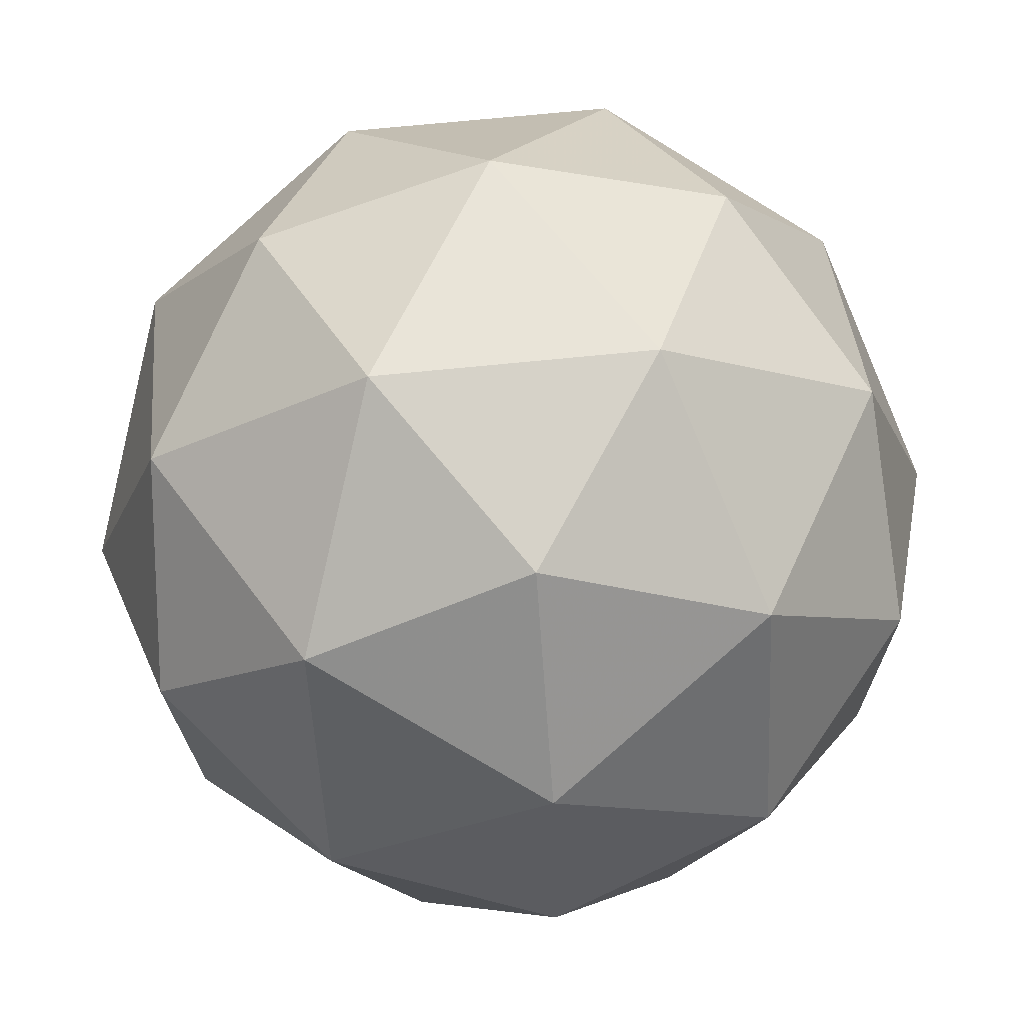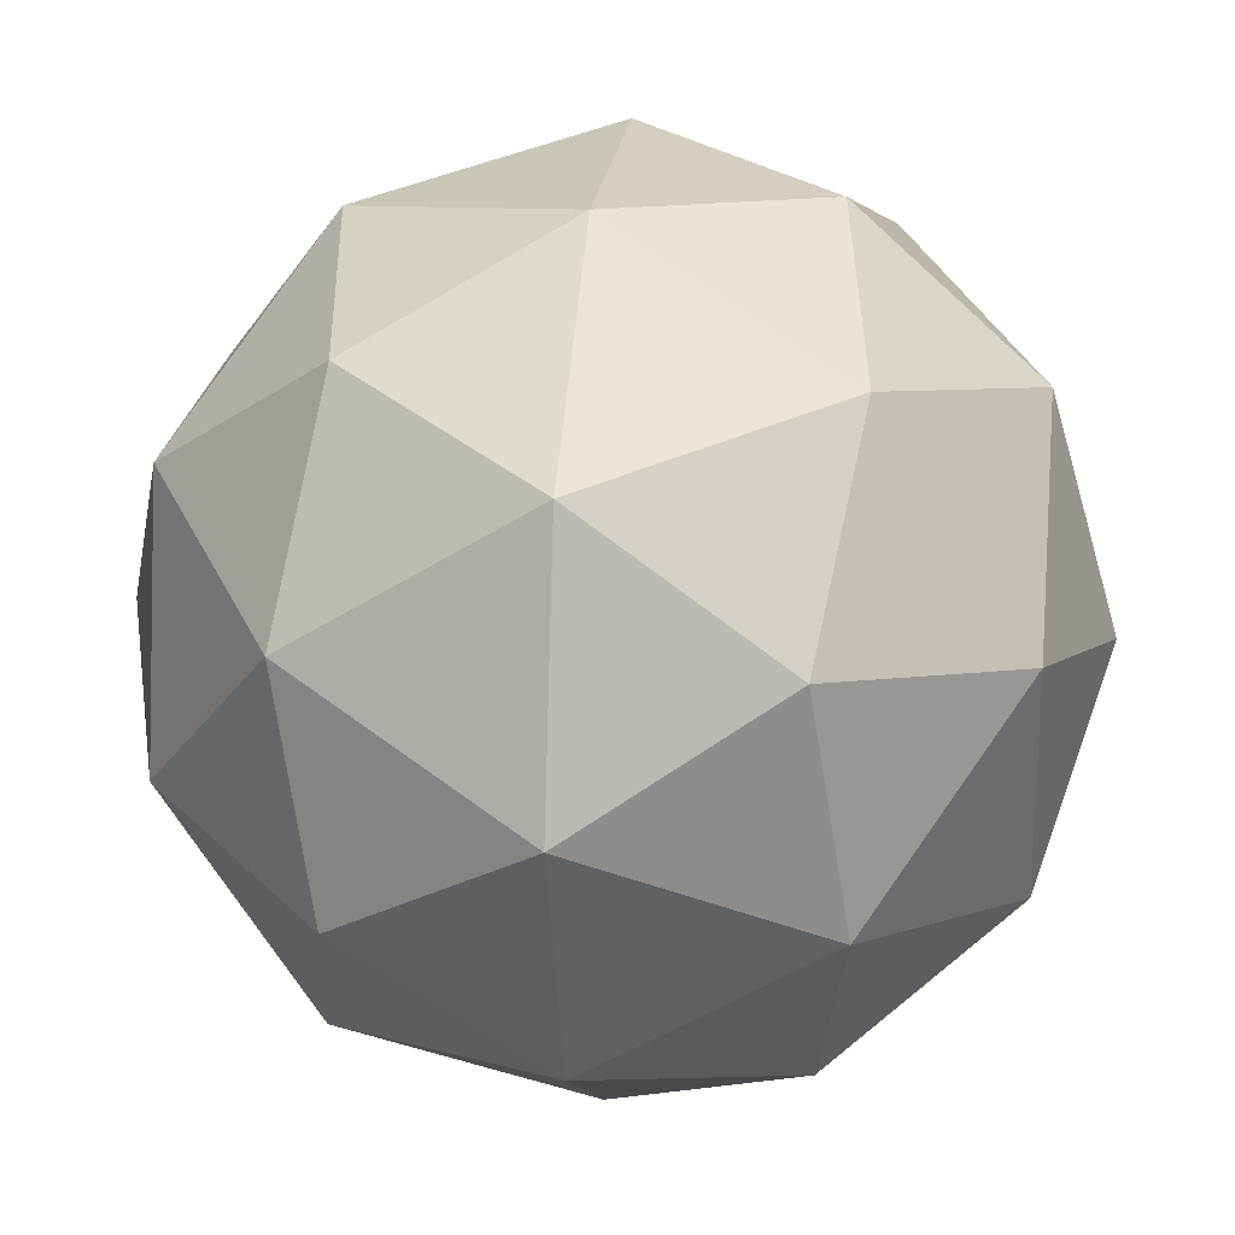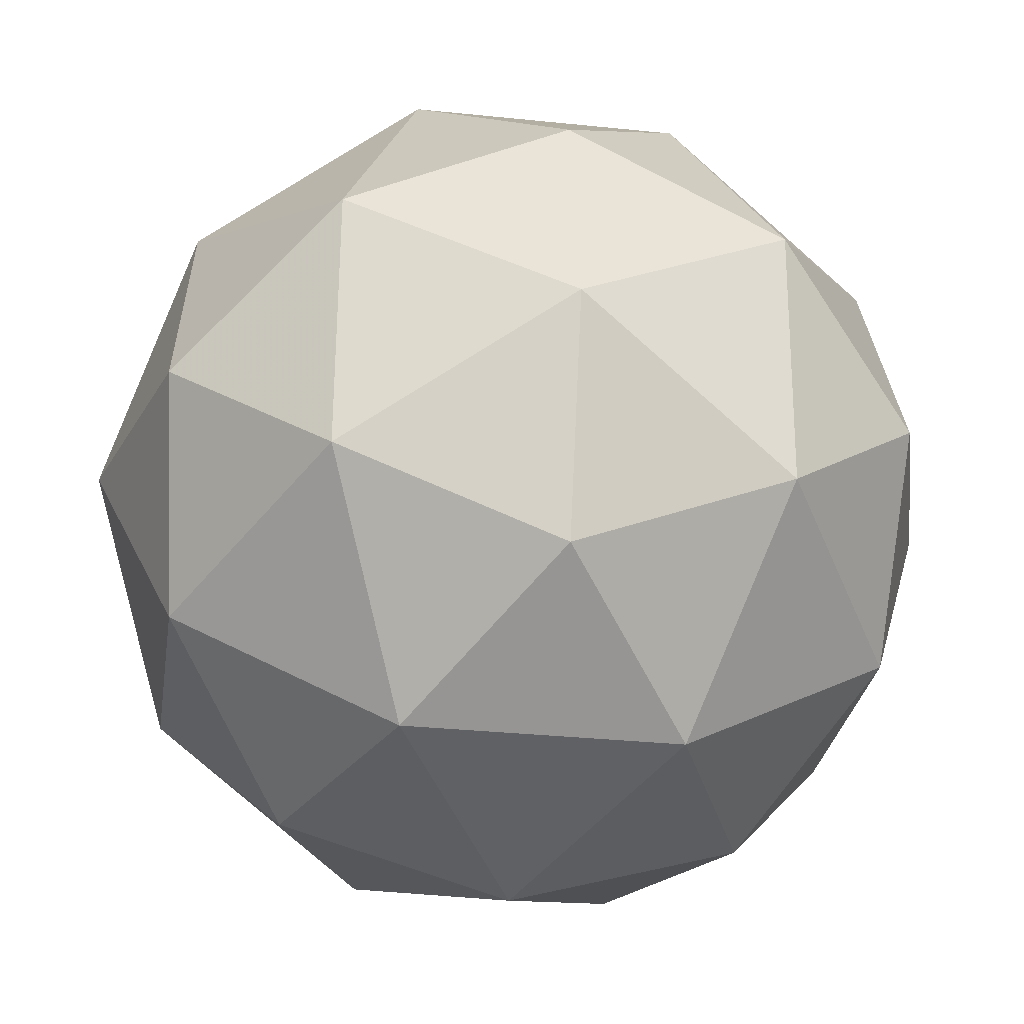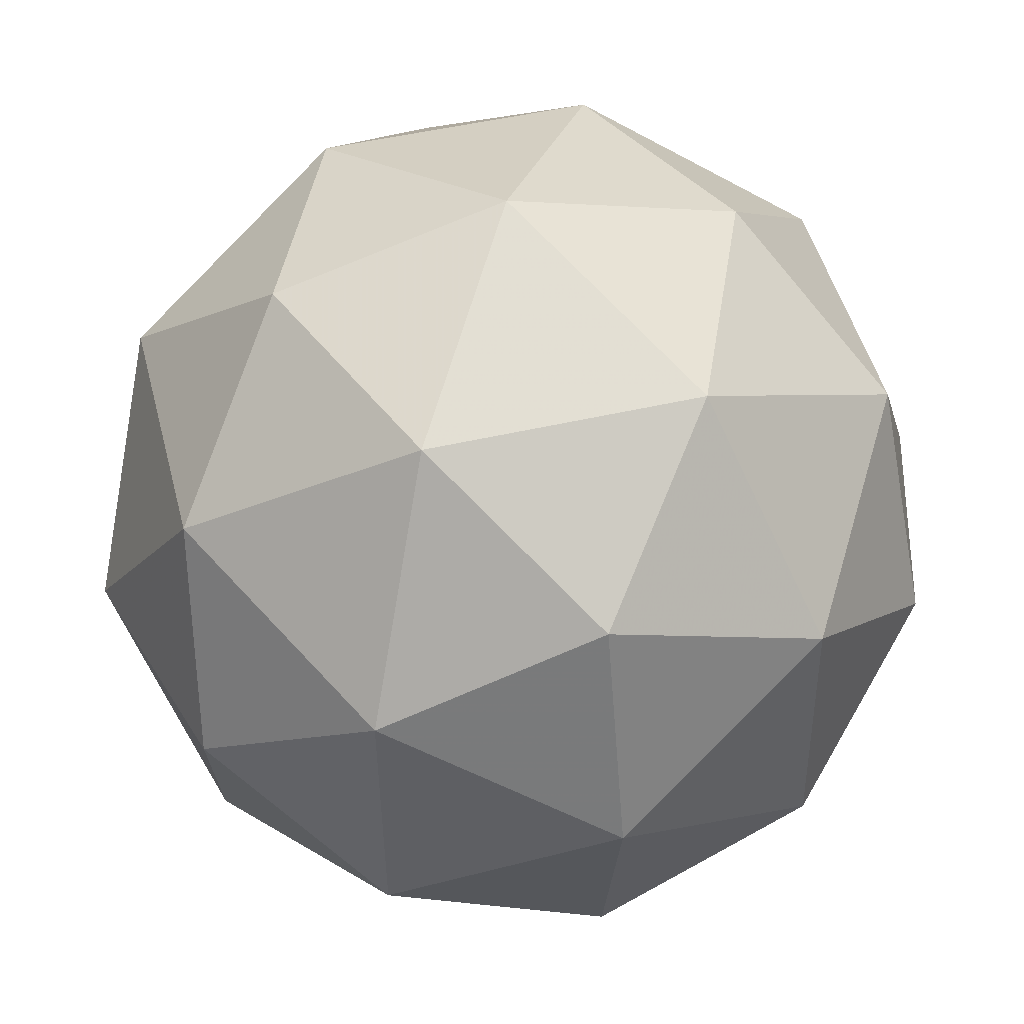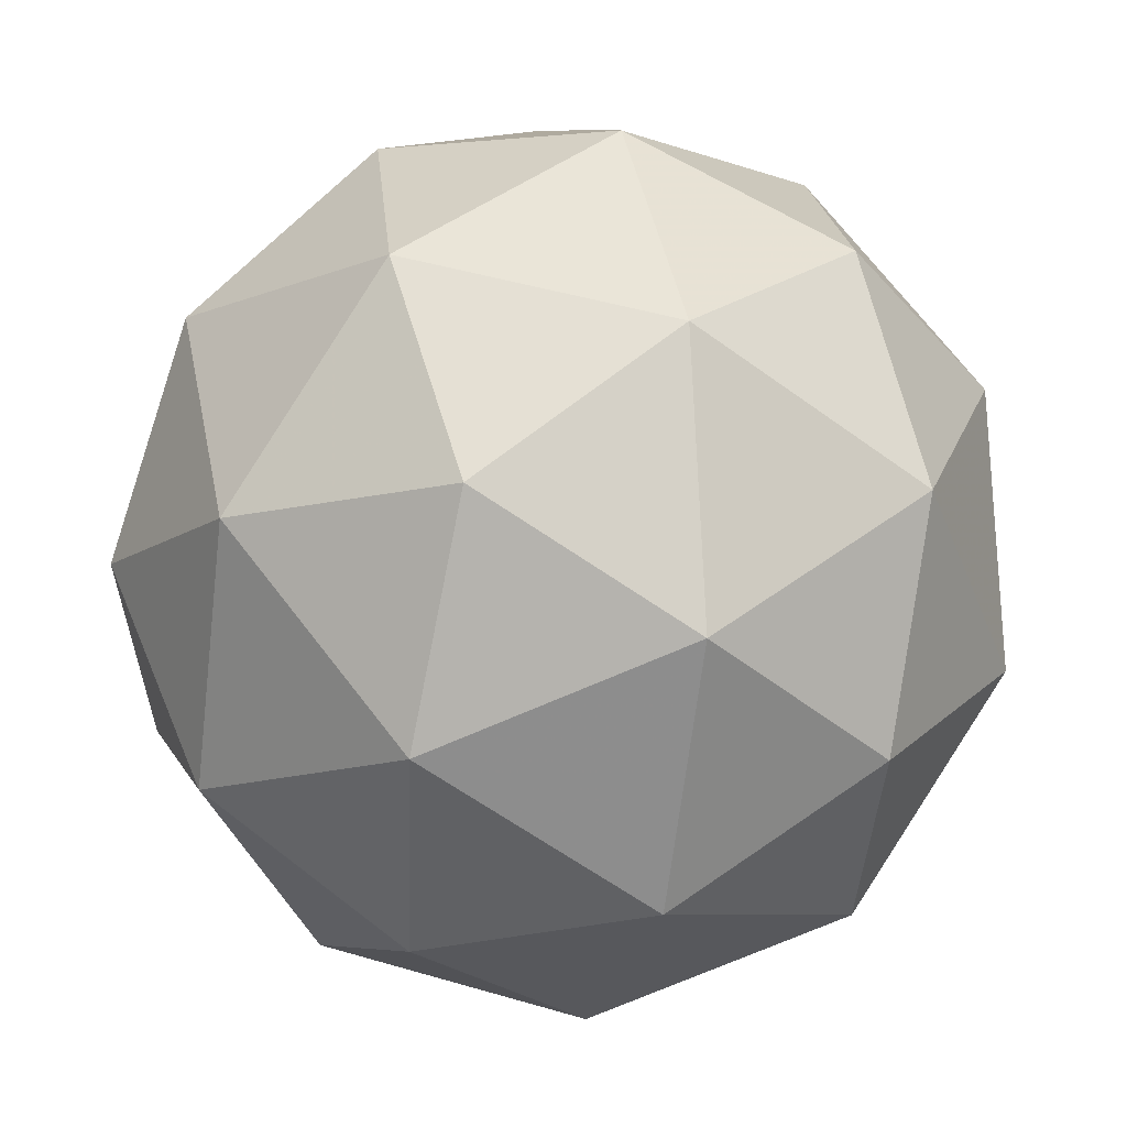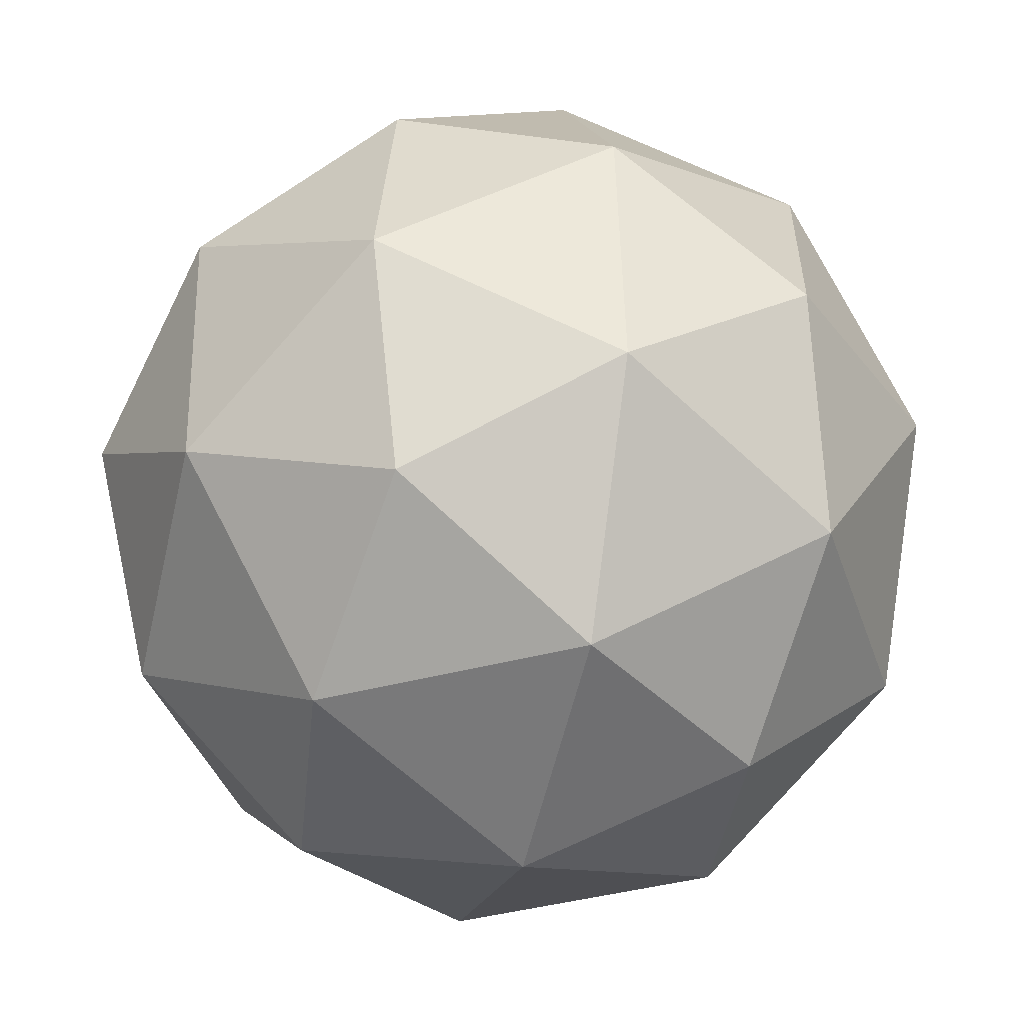
<metadata>
{"format":"obj","ext":"obj","renderer":"f3d","projection":"perspective","resolution":1024,"background":"white","views":[{"elev":-67.1,"azim":119.1,"up":"+Z"},{"elev":-44.6,"azim":19.4,"up":"+Y"},{"elev":-53.8,"azim":-81.3,"up":"+Y"},{"elev":-20.1,"azim":0.6,"up":"+Z"},{"elev":39.9,"azim":-114.8,"up":"+Y"},{"elev":-60.6,"azim":-176.7,"up":"+Y"}]}
</metadata>
<code>
v 6.818 -2.225 -8.218
v 6.76 -2.228 -8.156
v 6.833 -2.27 -8.148
v 6.854 -2.301 -8.224
v 6.794 -2.278 -8.278
v 6.737 -2.233 -8.237
v 6.76 -2.306 -8.125
v 6.818 -2.351 -8.166
v 6.794 -2.356 -8.247
v 6.722 -2.314 -8.255
v 6.701 -2.283 -8.179
v 6.736 -2.359 -8.185
v 6.834 -2.24 -8.18
v 6.791 -2.215 -8.184
v 6.8 -2.242 -8.144
v 6.743 -2.22 -8.196
v 6.777 -2.218 -8.232
v 6.846 -2.258 -8.224
v 6.855 -2.285 -8.183
v 6.811 -2.244 -8.256
v 6.832 -2.289 -8.26
v 6.763 -2.249 -8.268
v 6.722 -2.249 -8.162
v 6.708 -2.252 -8.209
v 6.8 -2.288 -8.125
v 6.757 -2.263 -8.13
v 6.846 -2.332 -8.194
v 6.834 -2.314 -8.149
v 6.797 -2.321 -8.273
v 6.832 -2.335 -8.241
v 6.721 -2.27 -8.254
v 6.754 -2.297 -8.278
v 6.722 -2.295 -8.143
v 6.791 -2.335 -8.136
v 6.811 -2.364 -8.207
v 6.754 -2.342 -8.259
v 6.7 -2.299 -8.22
v 6.743 -2.34 -8.147
v 6.708 -2.326 -8.179
v 6.777 -2.366 -8.171
v 6.763 -2.369 -8.219
v 6.721 -2.344 -8.223
f 1 14 13
f 2 14 16
f 1 13 18
f 1 18 20
f 1 20 17
f 2 16 23
f 3 15 25
f 4 19 27
f 5 21 29
f 6 22 31
f 2 23 26
f 3 25 28
f 4 27 30
f 5 29 32
f 6 31 24
f 7 33 38
f 8 34 40
f 9 35 41
f 10 36 42
f 11 37 39
f 39 42 12
f 39 37 42
f 37 10 42
f 42 41 12
f 42 36 41
f 36 9 41
f 41 40 12
f 41 35 40
f 35 8 40
f 40 38 12
f 40 34 38
f 34 7 38
f 38 39 12
f 38 33 39
f 33 11 39
f 24 37 11
f 24 31 37
f 31 10 37
f 32 36 10
f 32 29 36
f 29 9 36
f 30 35 9
f 30 27 35
f 27 8 35
f 28 34 8
f 28 25 34
f 25 7 34
f 26 33 7
f 26 23 33
f 23 11 33
f 31 32 10
f 31 22 32
f 22 5 32
f 29 30 9
f 29 21 30
f 21 4 30
f 27 28 8
f 27 19 28
f 19 3 28
f 25 26 7
f 25 15 26
f 15 2 26
f 23 24 11
f 23 16 24
f 16 6 24
f 17 22 6
f 17 20 22
f 20 5 22
f 20 21 5
f 20 18 21
f 18 4 21
f 18 19 4
f 18 13 19
f 13 3 19
f 16 17 6
f 16 14 17
f 14 1 17
f 13 15 3
f 13 14 15
f 14 2 15

</code>
